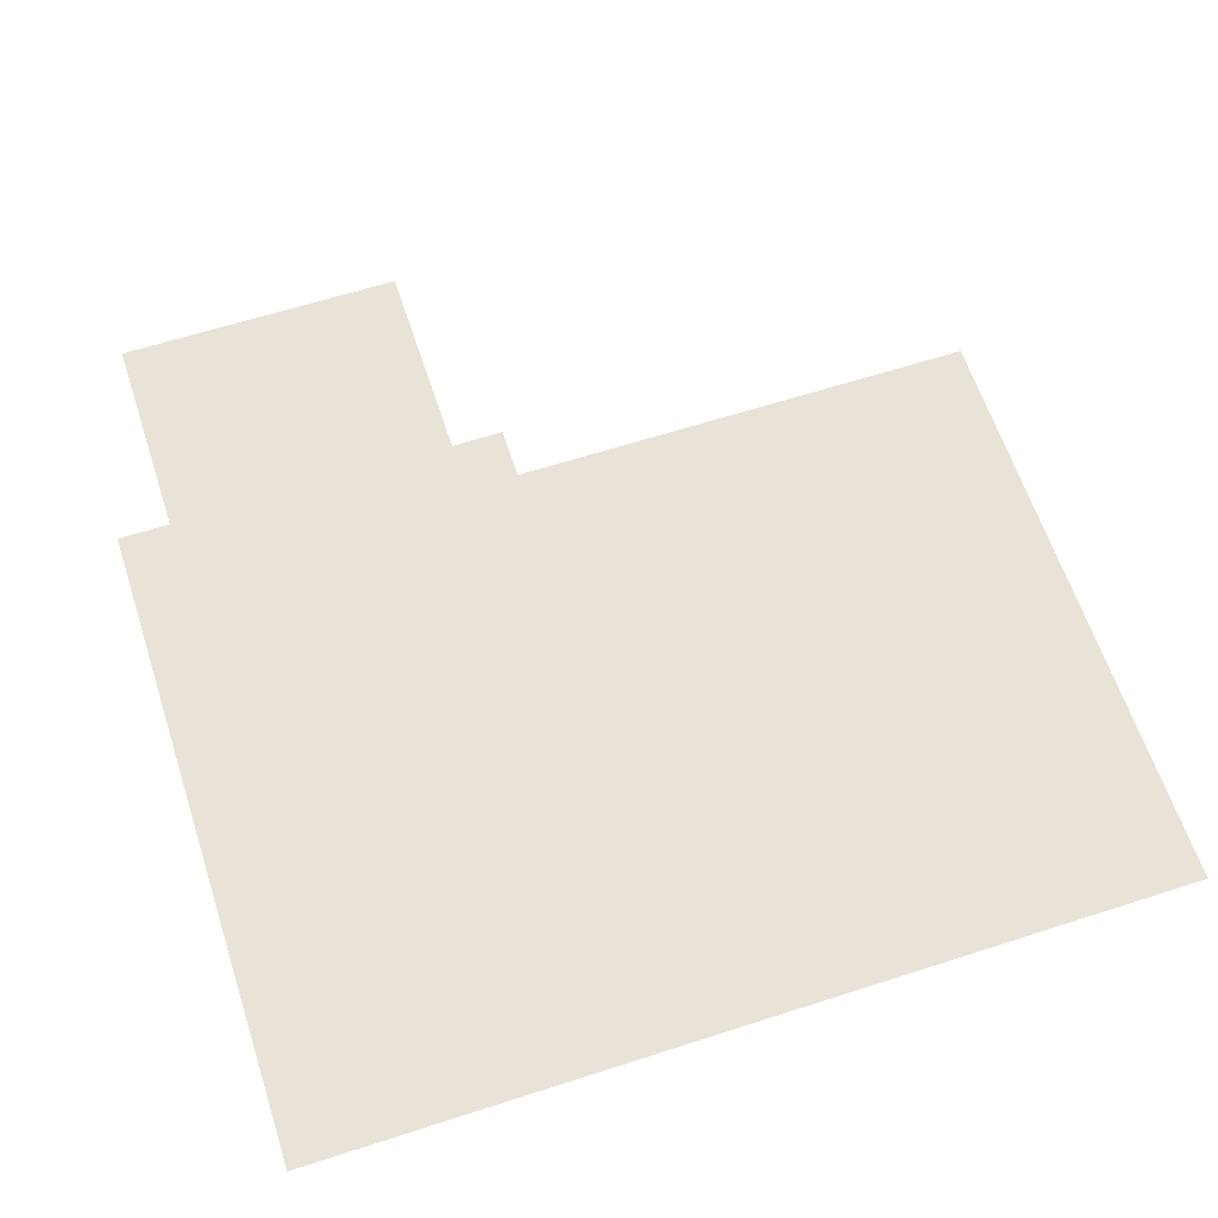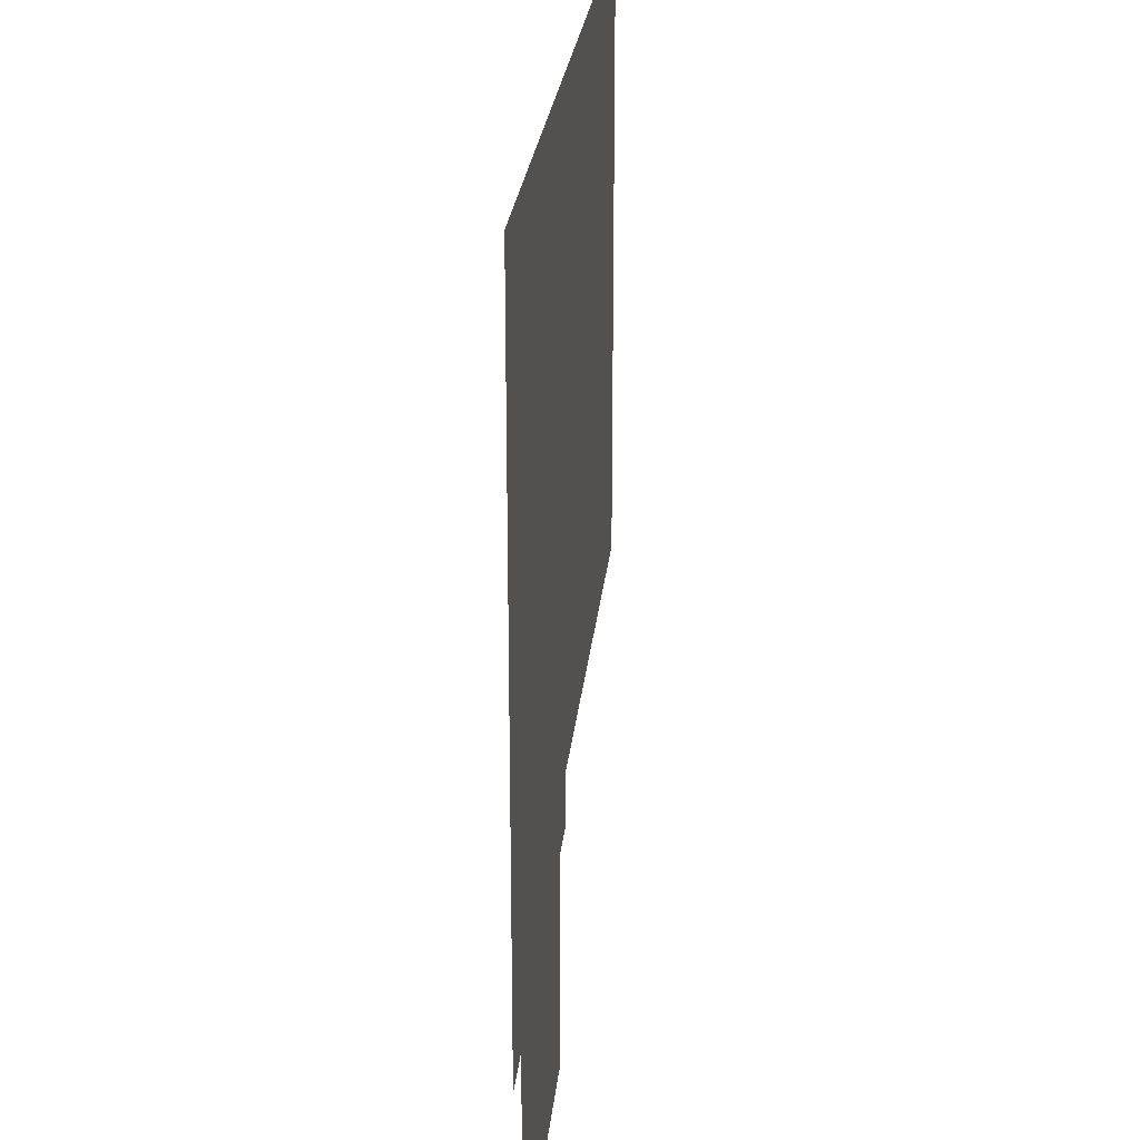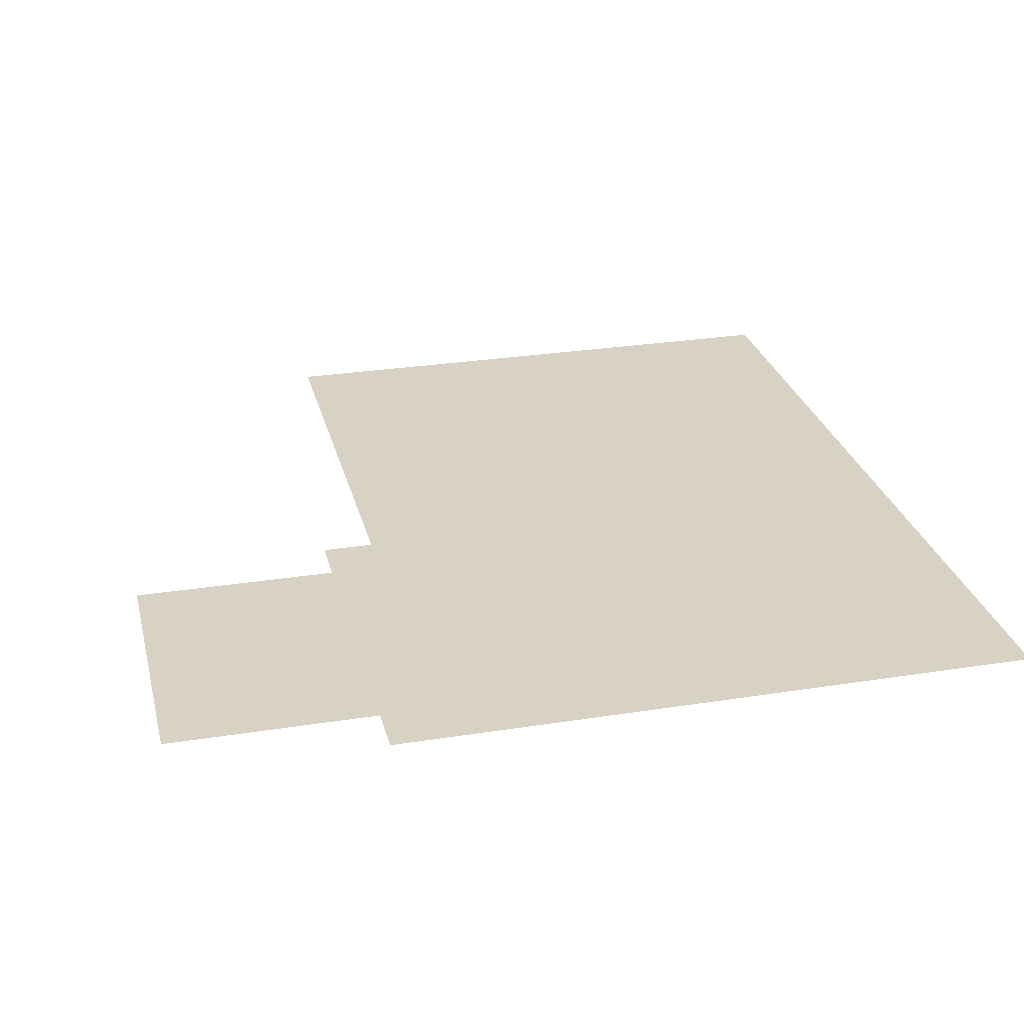
<metadata>
{"format":"obj","ext":"obj","renderer":"f3d","projection":"perspective","resolution":1024,"background":"white","views":[{"elev":62.5,"azim":161.9,"up":"+Z"},{"elev":24.5,"azim":95.5,"up":"+Y"},{"elev":27.7,"azim":76.4,"up":"+Z"}]}
</metadata>
<code>
v 0 -1 0
v -1.5 -1 0
v -1.5 0.5 0
v 0 0.5 0
v -1 -1 0
v -2.5 -1 0
v -2.5 0.5 0
v -1 0.5 0
v -2 -1 0
v -3.5 -1 0
v -3.5 0.5 0
v -2 0.5 0
v -3 -1 0
v -4.5 -1 0
v -4.5 0.5 0
v -3 0.5 0
v -4 -1 0
v -5.5 -1 0
v -5.5 0.5 0
v -4 0.5 0
v -5 -1 0
v -6.5 -1 0
v -6.5 0.5 0
v -5 0.5 0
v -6 -1 0
v -7.5 -1 0
v -7.5 0.5 0
v -6 0.5 0
v -7 -1 0
v -8.5 -1 0
v -8.5 0.5 0
v -7 0.5 0
v -8 -1 0
v -9.5 -1 0
v -9.5 0.5 0
v -8 0.5 0
v -9 -1 0
v -10.5 -1 0
v -10.5 0.5 0
v -9 0.5 0
v -10 -1 0
v -11.5 -1 0
v -11.5 0.5 0
v -10 0.5 0
v -11 -1 0
v -12.5 -1 0
v -12.5 0.5 0
v -11 0.5 0
v -12 -1 0
v -13.5 -1 0
v -13.5 0.5 0
v -12 0.5 0
v -13 -1 0
v -14.5 -1 0
v -14.5 0.5 0
v -13 0.5 0
v -14 -1 0
v -15.5 -1 0
v -15.5 0.5 0
v -14 0.5 0
v -15 -1 0
v -16.5 -1 0
v -16.5 0.5 0
v -15 0.5 0
v 0 -2 0
v -1.5 -2 0
v -1.5 -0.5 0
v 0 -0.5 0
v -1 -2 0
v -2.5 -2 0
v -2.5 -0.5 0
v -1 -0.5 0
v -2 -2 0
v -3.5 -2 0
v -3.5 -0.5 0
v -2 -0.5 0
v -3 -2 0
v -4.5 -2 0
v -4.5 -0.5 0
v -3 -0.5 0
v -4 -2 0
v -5.5 -2 0
v -5.5 -0.5 0
v -4 -0.5 0
v -5 -2 0
v -6.5 -2 0
v -6.5 -0.5 0
v -5 -0.5 0
v -6 -2 0
v -7.5 -2 0
v -7.5 -0.5 0
v -6 -0.5 0
v -7 -2 0
v -8.5 -2 0
v -8.5 -0.5 0
v -7 -0.5 0
v -8 -2 0
v -9.5 -2 0
v -9.5 -0.5 0
v -8 -0.5 0
v -9 -2 0
v -10.5 -2 0
v -10.5 -0.5 0
v -9 -0.5 0
v -10 -2 0
v -11.5 -2 0
v -11.5 -0.5 0
v -10 -0.5 0
v -11 -2 0
v -12.5 -2 0
v -12.5 -0.5 0
v -11 -0.5 0
v -12 -2 0
v -13.5 -2 0
v -13.5 -0.5 0
v -12 -0.5 0
v -13 -2 0
v -14.5 -2 0
v -14.5 -0.5 0
v -13 -0.5 0
v -14 -2 0
v -15.5 -2 0
v -15.5 -0.5 0
v -14 -0.5 0
v -15 -2 0
v -16.5 -2 0
v -16.5 -0.5 0
v -15 -0.5 0
v 0 -3 0
v -1.5 -3 0
v -1.5 -1.5 0
v 0 -1.5 0
v -1 -3 0
v -2.5 -3 0
v -2.5 -1.5 0
v -1 -1.5 0
v -2 -3 0
v -3.5 -3 0
v -3.5 -1.5 0
v -2 -1.5 0
v -3 -3 0
v -4.5 -3 0
v -4.5 -1.5 0
v -3 -1.5 0
v -4 -3 0
v -5.5 -3 0
v -5.5 -1.5 0
v -4 -1.5 0
v -5 -3 0
v -6.5 -3 0
v -6.5 -1.5 0
v -5 -1.5 0
v -6 -3 0
v -7.5 -3 0
v -7.5 -1.5 0
v -6 -1.5 0
v -7 -3 0
v -8.5 -3 0
v -8.5 -1.5 0
v -7 -1.5 0
v -8 -3 0
v -9.5 -3 0
v -9.5 -1.5 0
v -8 -1.5 0
v -9 -3 0
v -10.5 -3 0
v -10.5 -1.5 0
v -9 -1.5 0
v -10 -3 0
v -11.5 -3 0
v -11.5 -1.5 0
v -10 -1.5 0
v -11 -3 0
v -12.5 -3 0
v -12.5 -1.5 0
v -11 -1.5 0
v -12 -3 0
v -13.5 -3 0
v -13.5 -1.5 0
v -12 -1.5 0
v -13 -3 0
v -14.5 -3 0
v -14.5 -1.5 0
v -13 -1.5 0
v -14 -3 0
v -15.5 -3 0
v -15.5 -1.5 0
v -14 -1.5 0
v -15 -3 0
v -16.5 -3 0
v -16.5 -1.5 0
v -15 -1.5 0
v 0 -4 0
v -1.5 -4 0
v -1.5 -2.5 0
v 0 -2.5 0
v -1 -4 0
v -2.5 -4 0
v -2.5 -2.5 0
v -1 -2.5 0
v -2 -4 0
v -3.5 -4 0
v -3.5 -2.5 0
v -2 -2.5 0
v -3 -4 0
v -4.5 -4 0
v -4.5 -2.5 0
v -3 -2.5 0
v -4 -4 0
v -5.5 -4 0
v -5.5 -2.5 0
v -4 -2.5 0
v -5 -4 0
v -6.5 -4 0
v -6.5 -2.5 0
v -5 -2.5 0
v -6 -4 0
v -7.5 -4 0
v -7.5 -2.5 0
v -6 -2.5 0
v -7 -4 0
v -8.5 -4 0
v -8.5 -2.5 0
v -7 -2.5 0
v -8 -4 0
v -9.5 -4 0
v -9.5 -2.5 0
v -8 -2.5 0
v -9 -4 0
v -10.5 -4 0
v -10.5 -2.5 0
v -9 -2.5 0
v -10 -4 0
v -11.5 -4 0
v -11.5 -2.5 0
v -10 -2.5 0
v -11 -4 0
v -12.5 -4 0
v -12.5 -2.5 0
v -11 -2.5 0
v -12 -4 0
v -13.5 -4 0
v -13.5 -2.5 0
v -12 -2.5 0
v -13 -4 0
v -14.5 -4 0
v -14.5 -2.5 0
v -13 -2.5 0
v -14 -4 0
v -15.5 -4 0
v -15.5 -2.5 0
v -14 -2.5 0
v -15 -4 0
v -16.5 -4 0
v -16.5 -2.5 0
v -15 -2.5 0
v 0 -5 0
v -1.5 -5 0
v -1.5 -3.5 0
v 0 -3.5 0
v -1 -5 0
v -2.5 -5 0
v -2.5 -3.5 0
v -1 -3.5 0
v -2 -5 0
v -3.5 -5 0
v -3.5 -3.5 0
v -2 -3.5 0
v -3 -5 0
v -4.5 -5 0
v -4.5 -3.5 0
v -3 -3.5 0
v -4 -5 0
v -5.5 -5 0
v -5.5 -3.5 0
v -4 -3.5 0
v -5 -5 0
v -6.5 -5 0
v -6.5 -3.5 0
v -5 -3.5 0
v -6 -5 0
v -7.5 -5 0
v -7.5 -3.5 0
v -6 -3.5 0
v -7 -5 0
v -8.5 -5 0
v -8.5 -3.5 0
v -7 -3.5 0
v -8 -5 0
v -9.5 -5 0
v -9.5 -3.5 0
v -8 -3.5 0
v -9 -5 0
v -10.5 -5 0
v -10.5 -3.5 0
v -9 -3.5 0
v -10 -5 0
v -11.5 -5 0
v -11.5 -3.5 0
v -10 -3.5 0
v -11 -5 0
v -12.5 -5 0
v -12.5 -3.5 0
v -11 -3.5 0
v -12 -5 0
v -13.5 -5 0
v -13.5 -3.5 0
v -12 -3.5 0
v -13 -5 0
v -14.5 -5 0
v -14.5 -3.5 0
v -13 -3.5 0
v -14 -5 0
v -15.5 -5 0
v -15.5 -3.5 0
v -14 -3.5 0
v -15 -5 0
v -16.5 -5 0
v -16.5 -3.5 0
v -15 -3.5 0
v 0 -6 0
v -1.5 -6 0
v -1.5 -4.5 0
v 0 -4.5 0
v -1 -6 0
v -2.5 -6 0
v -2.5 -4.5 0
v -1 -4.5 0
v -2 -6 0
v -3.5 -6 0
v -3.5 -4.5 0
v -2 -4.5 0
v -3 -6 0
v -4.5 -6 0
v -4.5 -4.5 0
v -3 -4.5 0
v -4 -6 0
v -5.5 -6 0
v -5.5 -4.5 0
v -4 -4.5 0
v -5 -6 0
v -6.5 -6 0
v -6.5 -4.5 0
v -5 -4.5 0
v -6 -6 0
v -7.5 -6 0
v -7.5 -4.5 0
v -6 -4.5 0
v -7 -6 0
v -8.5 -6 0
v -8.5 -4.5 0
v -7 -4.5 0
v -8 -6 0
v -9.5 -6 0
v -9.5 -4.5 0
v -8 -4.5 0
v -9 -6 0
v -10.5 -6 0
v -10.5 -4.5 0
v -9 -4.5 0
v -10 -6 0
v -11.5 -6 0
v -11.5 -4.5 0
v -10 -4.5 0
v -11 -6 0
v -12.5 -6 0
v -12.5 -4.5 0
v -11 -4.5 0
v -12 -6 0
v -13.5 -6 0
v -13.5 -4.5 0
v -12 -4.5 0
v -13 -6 0
v -14.5 -6 0
v -14.5 -4.5 0
v -13 -4.5 0
v -14 -6 0
v -15.5 -6 0
v -15.5 -4.5 0
v -14 -4.5 0
v -15 -6 0
v -16.5 -6 0
v -16.5 -4.5 0
v -15 -4.5 0
v 0 -7 0
v -1.5 -7 0
v -1.5 -5.5 0
v 0 -5.5 0
v -1 -7 0
v -2.5 -7 0
v -2.5 -5.5 0
v -1 -5.5 0
v -2 -7 0
v -3.5 -7 0
v -3.5 -5.5 0
v -2 -5.5 0
v -3 -7 0
v -4.5 -7 0
v -4.5 -5.5 0
v -3 -5.5 0
v -4 -7 0
v -5.5 -7 0
v -5.5 -5.5 0
v -4 -5.5 0
v -5 -7 0
v -6.5 -7 0
v -6.5 -5.5 0
v -5 -5.5 0
v -6 -7 0
v -7.5 -7 0
v -7.5 -5.5 0
v -6 -5.5 0
v -7 -7 0
v -8.5 -7 0
v -8.5 -5.5 0
v -7 -5.5 0
v -8 -7 0
v -9.5 -7 0
v -9.5 -5.5 0
v -8 -5.5 0
v -9 -7 0
v -10.5 -7 0
v -10.5 -5.5 0
v -9 -5.5 0
v -10 -7 0
v -11.5 -7 0
v -11.5 -5.5 0
v -10 -5.5 0
v -11 -7 0
v -12.5 -7 0
v -12.5 -5.5 0
v -11 -5.5 0
v -12 -7 0
v -13.5 -7 0
v -13.5 -5.5 0
v -12 -5.5 0
v -13 -7 0
v -14.5 -7 0
v -14.5 -5.5 0
v -13 -5.5 0
v -14 -7 0
v -15.5 -7 0
v -15.5 -5.5 0
v -14 -5.5 0
v -15 -7 0
v -16.5 -7 0
v -16.5 -5.5 0
v -15 -5.5 0
v 0 -8 0
v -1.5 -8 0
v -1.5 -6.5 0
v 0 -6.5 0
v -1 -8 0
v -2.5 -8 0
v -2.5 -6.5 0
v -1 -6.5 0
v -2 -8 0
v -3.5 -8 0
v -3.5 -6.5 0
v -2 -6.5 0
v -3 -8 0
v -4.5 -8 0
v -4.5 -6.5 0
v -3 -6.5 0
v -4 -8 0
v -5.5 -8 0
v -5.5 -6.5 0
v -4 -6.5 0
v -5 -8 0
v -6.5 -8 0
v -6.5 -6.5 0
v -5 -6.5 0
v -6 -8 0
v -7.5 -8 0
v -7.5 -6.5 0
v -6 -6.5 0
v -7 -8 0
v -8.5 -8 0
v -8.5 -6.5 0
v -7 -6.5 0
v -8 -8 0
v -9.5 -8 0
v -9.5 -6.5 0
v -8 -6.5 0
v -9 -8 0
v -10.5 -8 0
v -10.5 -6.5 0
v -9 -6.5 0
v -10 -8 0
v -11.5 -8 0
v -11.5 -6.5 0
v -10 -6.5 0
v -11 -8 0
v -12.5 -8 0
v -12.5 -6.5 0
v -11 -6.5 0
v -12 -8 0
v -13.5 -8 0
v -13.5 -6.5 0
v -12 -6.5 0
v -13 -8 0
v -14.5 -8 0
v -14.5 -6.5 0
v -13 -6.5 0
v -14 -8 0
v -15.5 -8 0
v -15.5 -6.5 0
v -14 -6.5 0
v -15 -8 0
v -16.5 -8 0
v -16.5 -6.5 0
v -15 -6.5 0
v 0 -9 0
v -1.5 -9 0
v -1.5 -7.5 0
v 0 -7.5 0
v -1 -9 0
v -2.5 -9 0
v -2.5 -7.5 0
v -1 -7.5 0
v -2 -9 0
v -3.5 -9 0
v -3.5 -7.5 0
v -2 -7.5 0
v -3 -9 0
v -4.5 -9 0
v -4.5 -7.5 0
v -3 -7.5 0
v -4 -9 0
v -5.5 -9 0
v -5.5 -7.5 0
v -4 -7.5 0
v -5 -9 0
v -6.5 -9 0
v -6.5 -7.5 0
v -5 -7.5 0
v -6 -9 0
v -7.5 -9 0
v -7.5 -7.5 0
v -6 -7.5 0
v -7 -9 0
v -8.5 -9 0
v -8.5 -7.5 0
v -7 -7.5 0
v -8 -9 0
v -9.5 -9 0
v -9.5 -7.5 0
v -8 -7.5 0
v -9 -9 0
v -10.5 -9 0
v -10.5 -7.5 0
v -9 -7.5 0
v -10 -9 0
v -11.5 -9 0
v -11.5 -7.5 0
v -10 -7.5 0
v -11 -9 0
v -12.5 -9 0
v -12.5 -7.5 0
v -11 -7.5 0
v -12 -9 0
v -13.5 -9 0
v -13.5 -7.5 0
v -12 -7.5 0
v -13 -9 0
v -14.5 -9 0
v -14.5 -7.5 0
v -13 -7.5 0
v -14 -9 0
v -15.5 -9 0
v -15.5 -7.5 0
v -14 -7.5 0
v -15 -9 0
v -16.5 -9 0
v -16.5 -7.5 0
v -15 -7.5 0
v 0 -10 0
v -1.5 -10 0
v -1.5 -8.5 0
v 0 -8.5 0
v -1 -10 0
v -2.5 -10 0
v -2.5 -8.5 0
v -1 -8.5 0
v -2 -10 0
v -3.5 -10 0
v -3.5 -8.5 0
v -2 -8.5 0
v -3 -10 0
v -4.5 -10 0
v -4.5 -8.5 0
v -3 -8.5 0
v -4 -10 0
v -5.5 -10 0
v -5.5 -8.5 0
v -4 -8.5 0
v -5 -10 0
v -6.5 -10 0
v -6.5 -8.5 0
v -5 -8.5 0
v -6 -10 0
v -7.5 -10 0
v -7.5 -8.5 0
v -6 -8.5 0
v -7 -10 0
v -8.5 -10 0
v -8.5 -8.5 0
v -7 -8.5 0
v -8 -10 0
v -9.5 -10 0
v -9.5 -8.5 0
v -8 -8.5 0
v -9 -10 0
v -10.5 -10 0
v -10.5 -8.5 0
v -9 -8.5 0
v -10 -10 0
v -11.5 -10 0
v -11.5 -8.5 0
v -10 -8.5 0
v -11 -10 0
v -12.5 -10 0
v -12.5 -8.5 0
v -11 -8.5 0
v -12 -10 0
v -13.5 -10 0
v -13.5 -8.5 0
v -12 -8.5 0
v -13 -10 0
v -14.5 -10 0
v -14.5 -8.5 0
v -13 -8.5 0
v -14 -10 0
v -15.5 -10 0
v -15.5 -8.5 0
v -14 -8.5 0
v -15 -10 0
v -16.5 -10 0
v -16.5 -8.5 0
v -15 -8.5 0
v 0 -11 0
v -1.5 -11 0
v -1.5 -9.5 0
v 0 -9.5 0
v -1 -11 0
v -2.5 -11 0
v -2.5 -9.5 0
v -1 -9.5 0
v -2 -11 0
v -3.5 -11 0
v -3.5 -9.5 0
v -2 -9.5 0
v -3 -11 0
v -4.5 -11 0
v -4.5 -9.5 0
v -3 -9.5 0
v -4 -11 0
v -5.5 -11 0
v -5.5 -9.5 0
v -4 -9.5 0
v -5 -11 0
v -6.5 -11 0
v -6.5 -9.5 0
v -5 -9.5 0
v -6 -11 0
v -7.5 -11 0
v -7.5 -9.5 0
v -6 -9.5 0
v -7 -11 0
v -8.5 -11 0
v -8.5 -9.5 0
v -7 -9.5 0
v -8 -11 0
v -9.5 -11 0
v -9.5 -9.5 0
v -8 -9.5 0
v -9 -11 0
v -10.5 -11 0
v -10.5 -9.5 0
v -9 -9.5 0
v -10 -11 0
v -11.5 -11 0
v -11.5 -9.5 0
v -10 -9.5 0
v -11 -11 0
v -12.5 -11 0
v -12.5 -9.5 0
v -11 -9.5 0
v -12 -11 0
v -13.5 -11 0
v -13.5 -9.5 0
v -12 -9.5 0
v -13 -11 0
v -14.5 -11 0
v -14.5 -9.5 0
v -13 -9.5 0
v -14 -11 0
v -15.5 -11 0
v -15.5 -9.5 0
v -14 -9.5 0
v -15 -11 0
v -16.5 -11 0
v -16.5 -9.5 0
v -15 -9.5 0
v 0 -12 0
v -1.5 -12 0
v -1.5 -10.5 0
v 0 -10.5 0
v -1 -12 0
v -2.5 -12 0
v -2.5 -10.5 0
v -1 -10.5 0
v -2 -12 0
v -3.5 -12 0
v -3.5 -10.5 0
v -2 -10.5 0
v -3 -12 0
v -4.5 -12 0
v -4.5 -10.5 0
v -3 -10.5 0
v -4 -12 0
v -5.5 -12 0
v -5.5 -10.5 0
v -4 -10.5 0
v -5 -12 0
v -6.5 -12 0
v -6.5 -10.5 0
v -5 -10.5 0
v -6 -12 0
v -7.5 -12 0
v -7.5 -10.5 0
v -6 -10.5 0
v -1 -13 0
v -2.5 -13 0
v -2.5 -11.5 0
v -1 -11.5 0
v -2 -13 0
v -3.5 -13 0
v -3.5 -11.5 0
v -2 -11.5 0
v -3 -13 0
v -4.5 -13 0
v -4.5 -11.5 0
v -3 -11.5 0
v -4 -13 0
v -5.5 -13 0
v -5.5 -11.5 0
v -4 -11.5 0
v -5 -13 0
v -6.5 -13 0
v -6.5 -11.5 0
v -5 -11.5 0
v -1 -14 0
v -2.5 -14 0
v -2.5 -12.5 0
v -1 -12.5 0
v -2 -14 0
v -3.5 -14 0
v -3.5 -12.5 0
v -2 -12.5 0
v -3 -14 0
v -4.5 -14 0
v -4.5 -12.5 0
v -3 -12.5 0
v -4 -14 0
v -5.5 -14 0
v -5.5 -12.5 0
v -4 -12.5 0
v -5 -14 0
v -6.5 -14 0
v -6.5 -12.5 0
v -5 -12.5 0
v -1 -15 0
v -2.5 -15 0
v -2.5 -13.5 0
v -1 -13.5 0
v -2 -15 0
v -3.5 -15 0
v -3.5 -13.5 0
v -2 -13.5 0
v -3 -15 0
v -4.5 -15 0
v -4.5 -13.5 0
v -3 -13.5 0
v -4 -15 0
v -5.5 -15 0
v -5.5 -13.5 0
v -4 -13.5 0
v -5 -15 0
v -6.5 -15 0
v -6.5 -13.5 0
v -5 -13.5 0
v -1 -16 0
v -2.5 -16 0
v -2.5 -14.5 0
v -1 -14.5 0
v -2 -16 0
v -3.5 -16 0
v -3.5 -14.5 0
v -2 -14.5 0
v -3 -16 0
v -4.5 -16 0
v -4.5 -14.5 0
v -3 -14.5 0
v -4 -16 0
v -5.5 -16 0
v -5.5 -14.5 0
v -4 -14.5 0
v -5 -16 0
v -6.5 -16 0
v -6.5 -14.5 0
v -5 -14.5 0
g dungeonnivel2_mesh_0008
f 1 2 3 4
f 5 6 7 8
f 9 10 11 12
f 13 14 15 16
f 17 18 19 20
f 21 22 23 24
f 25 26 27 28
f 29 30 31 32
f 33 34 35 36
f 37 38 39 40
f 41 42 43 44
f 45 46 47 48
f 49 50 51 52
f 53 54 55 56
f 57 58 59 60
f 61 62 63 64
f 65 66 67 68
f 69 70 71 72
f 73 74 75 76
f 77 78 79 80
f 81 82 83 84
f 85 86 87 88
f 89 90 91 92
f 93 94 95 96
f 97 98 99 100
f 101 102 103 104
f 105 106 107 108
f 109 110 111 112
f 113 114 115 116
f 117 118 119 120
f 121 122 123 124
f 125 126 127 128
f 129 130 131 132
f 133 134 135 136
f 137 138 139 140
f 141 142 143 144
f 145 146 147 148
f 149 150 151 152
f 153 154 155 156
f 157 158 159 160
f 161 162 163 164
f 165 166 167 168
f 169 170 171 172
f 173 174 175 176
f 177 178 179 180
f 181 182 183 184
f 185 186 187 188
f 189 190 191 192
f 193 194 195 196
f 197 198 199 200
f 201 202 203 204
f 205 206 207 208
f 209 210 211 212
f 213 214 215 216
f 217 218 219 220
f 221 222 223 224
f 225 226 227 228
f 229 230 231 232
f 233 234 235 236
f 237 238 239 240
f 241 242 243 244
f 245 246 247 248
f 249 250 251 252
f 253 254 255 256
f 257 258 259 260
f 261 262 263 264
f 265 266 267 268
f 269 270 271 272
f 273 274 275 276
f 277 278 279 280
f 281 282 283 284
f 285 286 287 288
f 289 290 291 292
f 293 294 295 296
f 297 298 299 300
f 301 302 303 304
f 305 306 307 308
f 309 310 311 312
f 313 314 315 316
f 317 318 319 320
f 321 322 323 324
f 325 326 327 328
f 329 330 331 332
f 333 334 335 336
f 337 338 339 340
f 341 342 343 344
f 345 346 347 348
f 349 350 351 352
f 353 354 355 356
f 357 358 359 360
f 361 362 363 364
f 365 366 367 368
f 369 370 371 372
f 373 374 375 376
f 377 378 379 380
f 381 382 383 384
f 385 386 387 388
f 389 390 391 392
f 393 394 395 396
f 397 398 399 400
f 401 402 403 404
f 405 406 407 408
f 409 410 411 412
f 413 414 415 416
f 417 418 419 420
f 421 422 423 424
f 425 426 427 428
f 429 430 431 432
f 433 434 435 436
f 437 438 439 440
f 441 442 443 444
f 445 446 447 448
f 449 450 451 452
f 453 454 455 456
f 457 458 459 460
f 461 462 463 464
f 465 466 467 468
f 469 470 471 472
f 473 474 475 476
f 477 478 479 480
f 481 482 483 484
f 485 486 487 488
f 489 490 491 492
f 493 494 495 496
f 497 498 499 500
f 501 502 503 504
f 505 506 507 508
f 509 510 511 512
f 513 514 515 516
f 517 518 519 520
f 521 522 523 524
f 525 526 527 528
f 529 530 531 532
f 533 534 535 536
f 537 538 539 540
f 541 542 543 544
f 545 546 547 548
f 549 550 551 552
f 553 554 555 556
f 557 558 559 560
f 561 562 563 564
f 565 566 567 568
f 569 570 571 572
f 573 574 575 576
f 577 578 579 580
f 581 582 583 584
f 585 586 587 588
f 589 590 591 592
f 593 594 595 596
f 597 598 599 600
f 601 602 603 604
f 605 606 607 608
f 609 610 611 612
f 613 614 615 616
f 617 618 619 620
f 621 622 623 624
f 625 626 627 628
f 629 630 631 632
f 633 634 635 636
f 637 638 639 640
f 641 642 643 644
f 645 646 647 648
f 649 650 651 652
f 653 654 655 656
f 657 658 659 660
f 661 662 663 664
f 665 666 667 668
f 669 670 671 672
f 673 674 675 676
f 677 678 679 680
f 681 682 683 684
f 685 686 687 688
f 689 690 691 692
f 693 694 695 696
f 697 698 699 700
f 701 702 703 704
f 705 706 707 708
f 709 710 711 712
f 713 714 715 716
f 717 718 719 720
f 721 722 723 724
f 725 726 727 728
f 729 730 731 732
f 733 734 735 736
f 737 738 739 740
f 741 742 743 744
f 745 746 747 748
f 749 750 751 752
f 753 754 755 756
f 757 758 759 760
f 761 762 763 764
f 765 766 767 768
f 769 770 771 772
f 773 774 775 776
f 777 778 779 780
f 781 782 783 784
f 785 786 787 788
f 789 790 791 792
f 793 794 795 796
f 797 798 799 800
f 801 802 803 804
f 805 806 807 808
f 809 810 811 812

</code>
